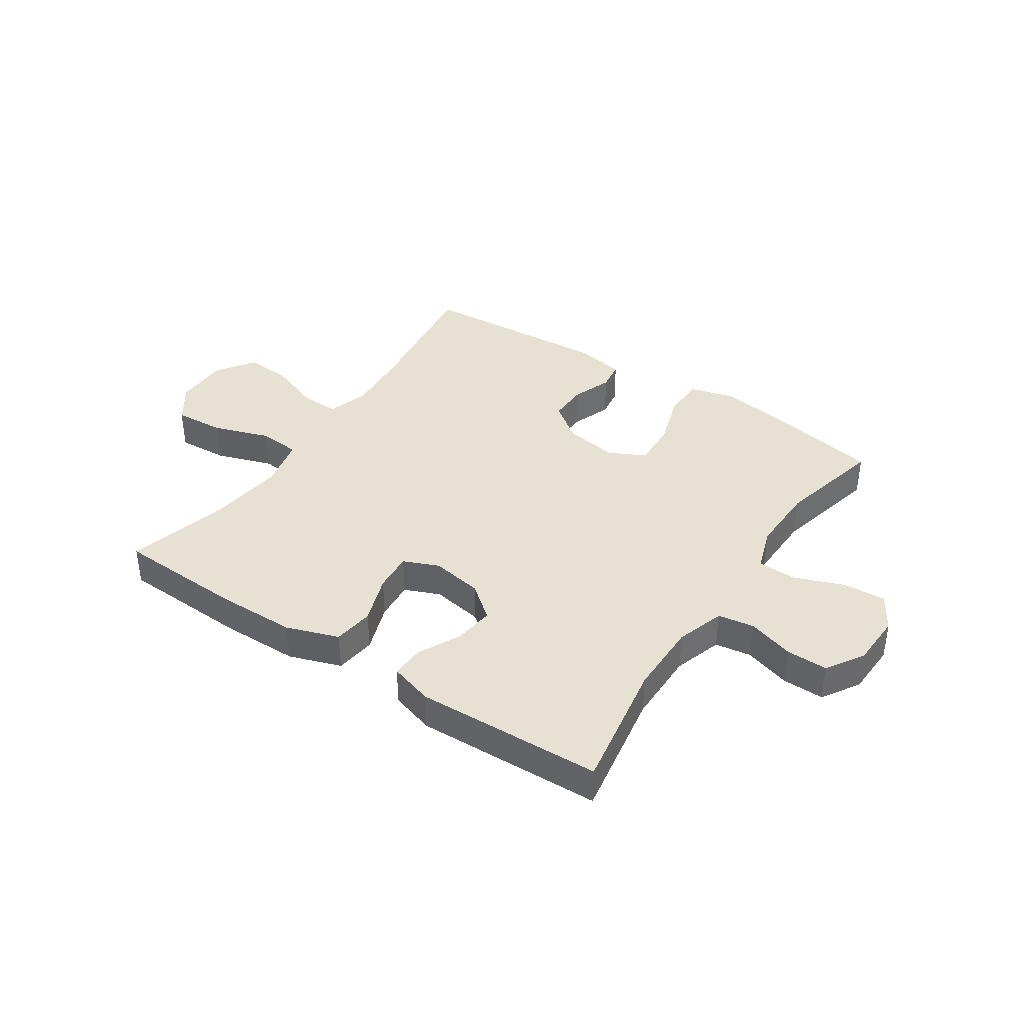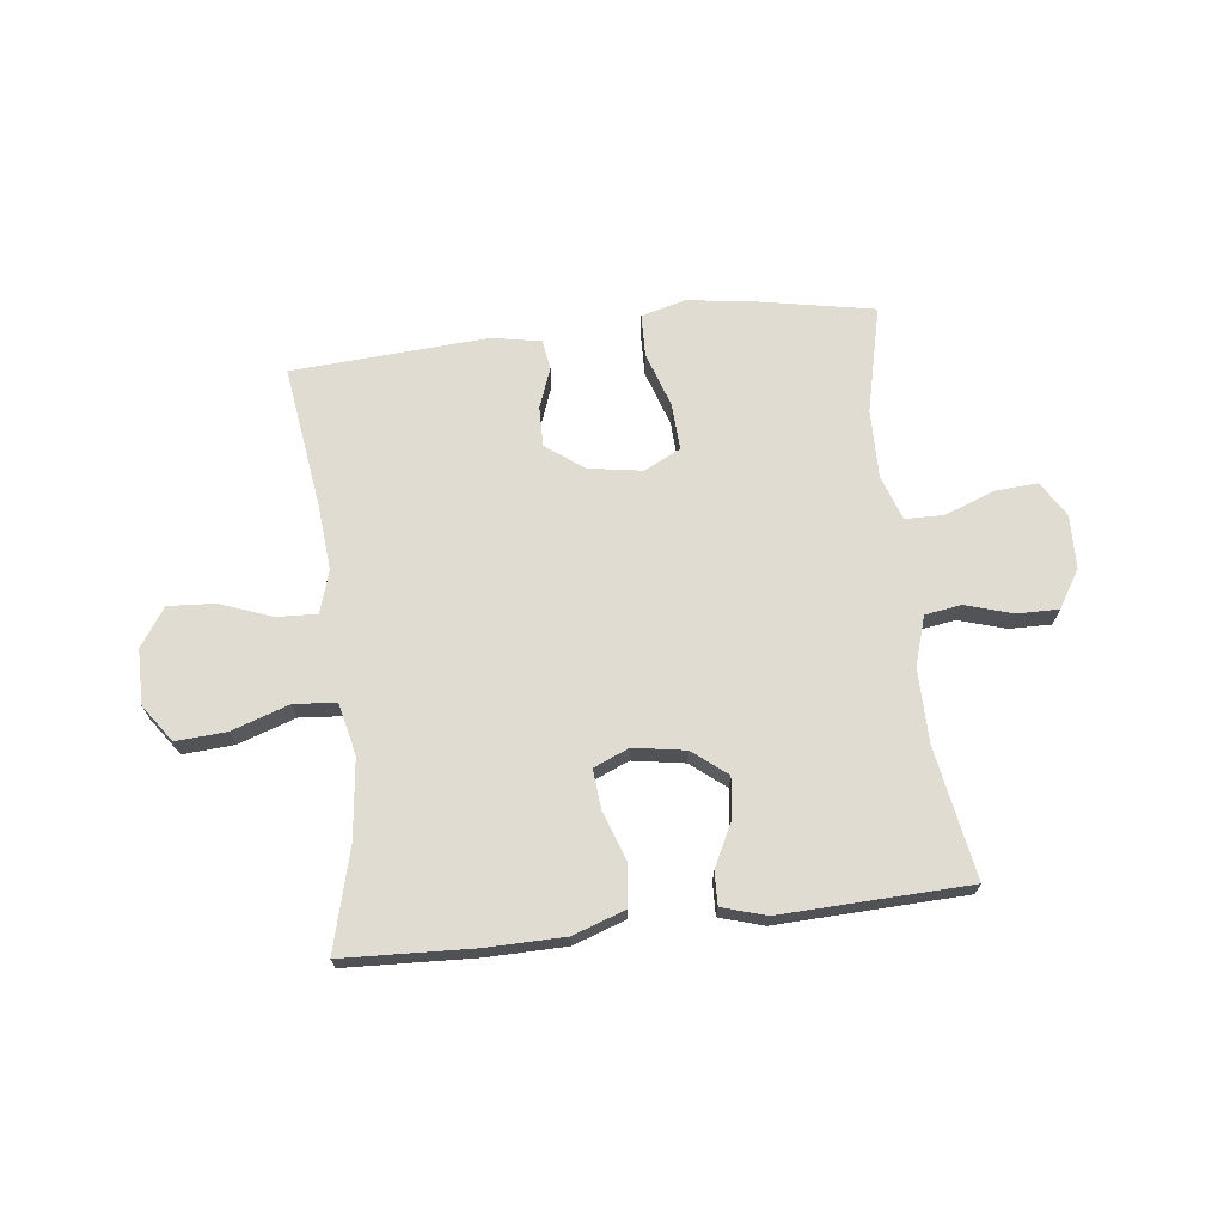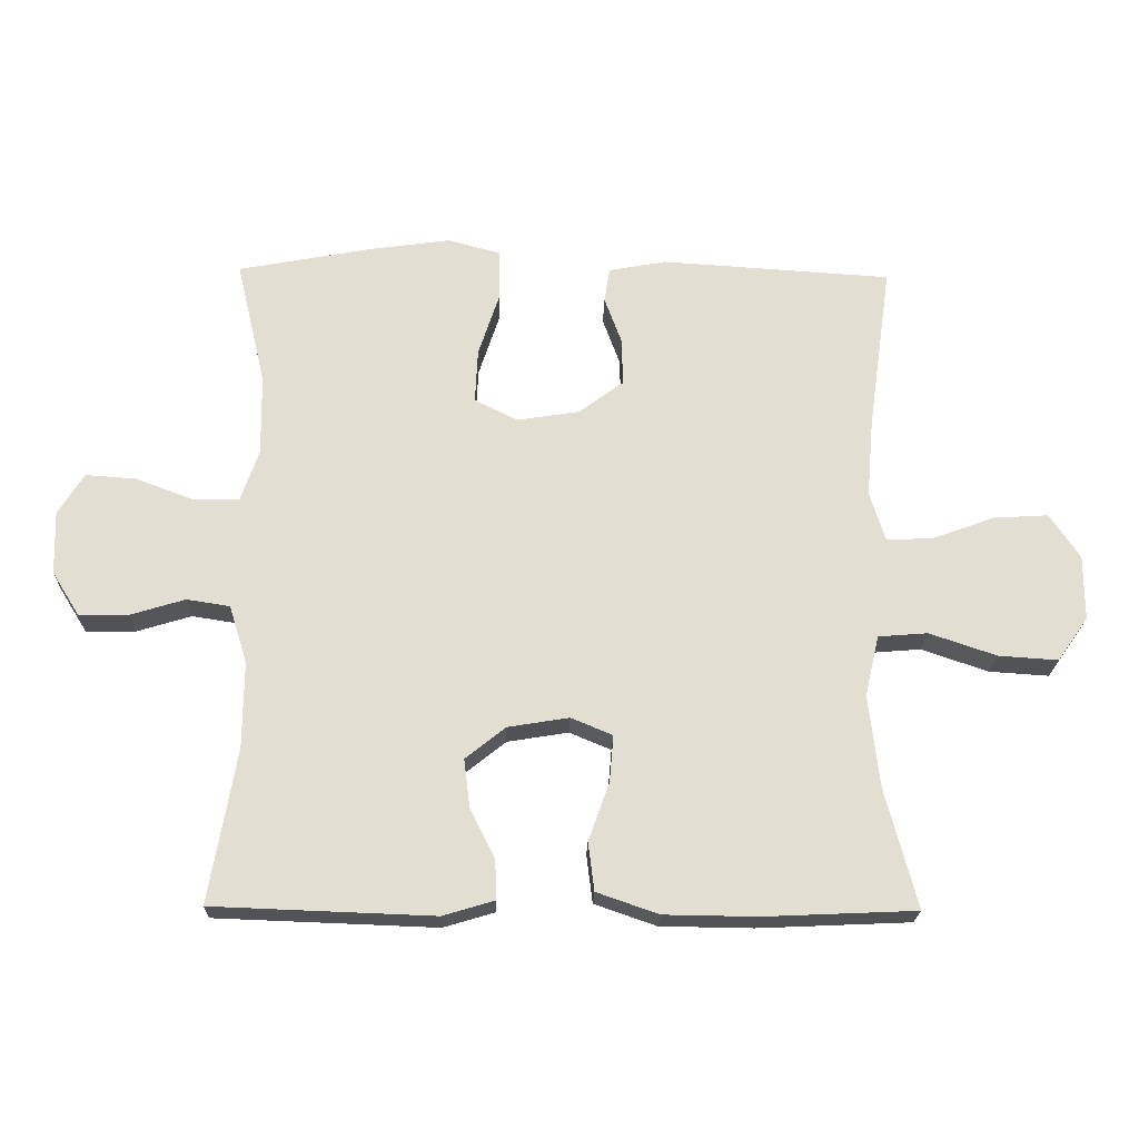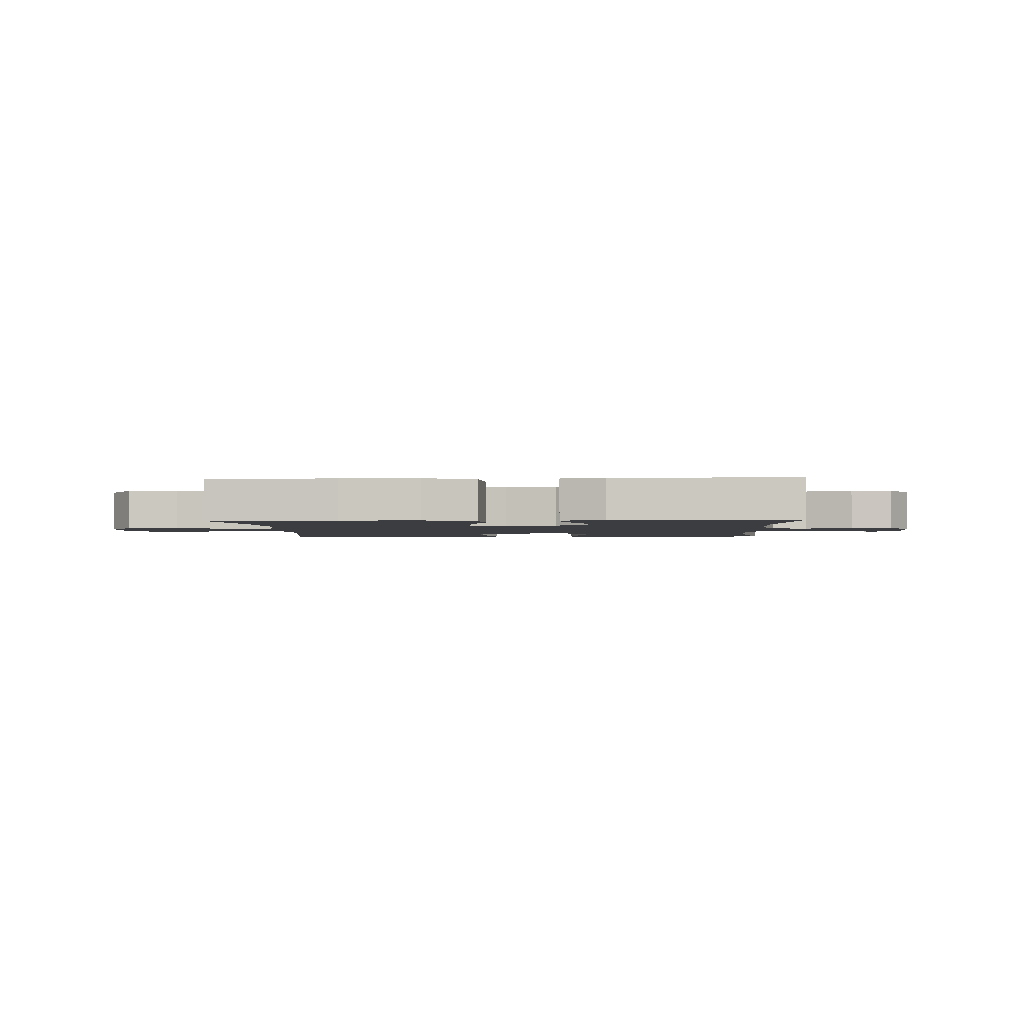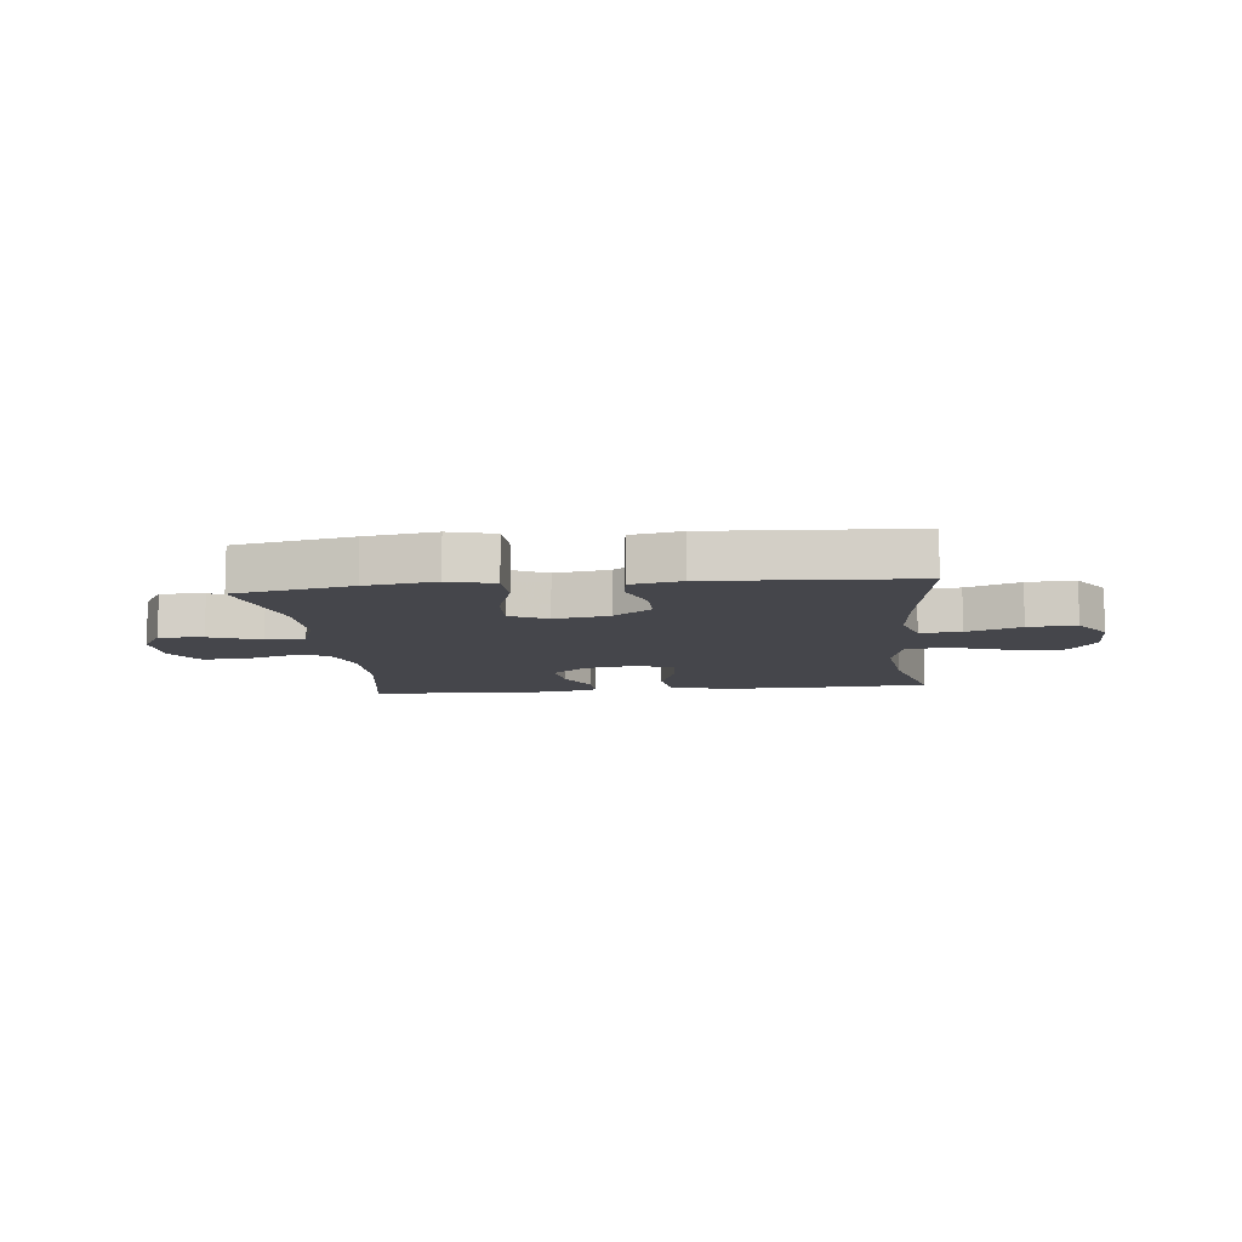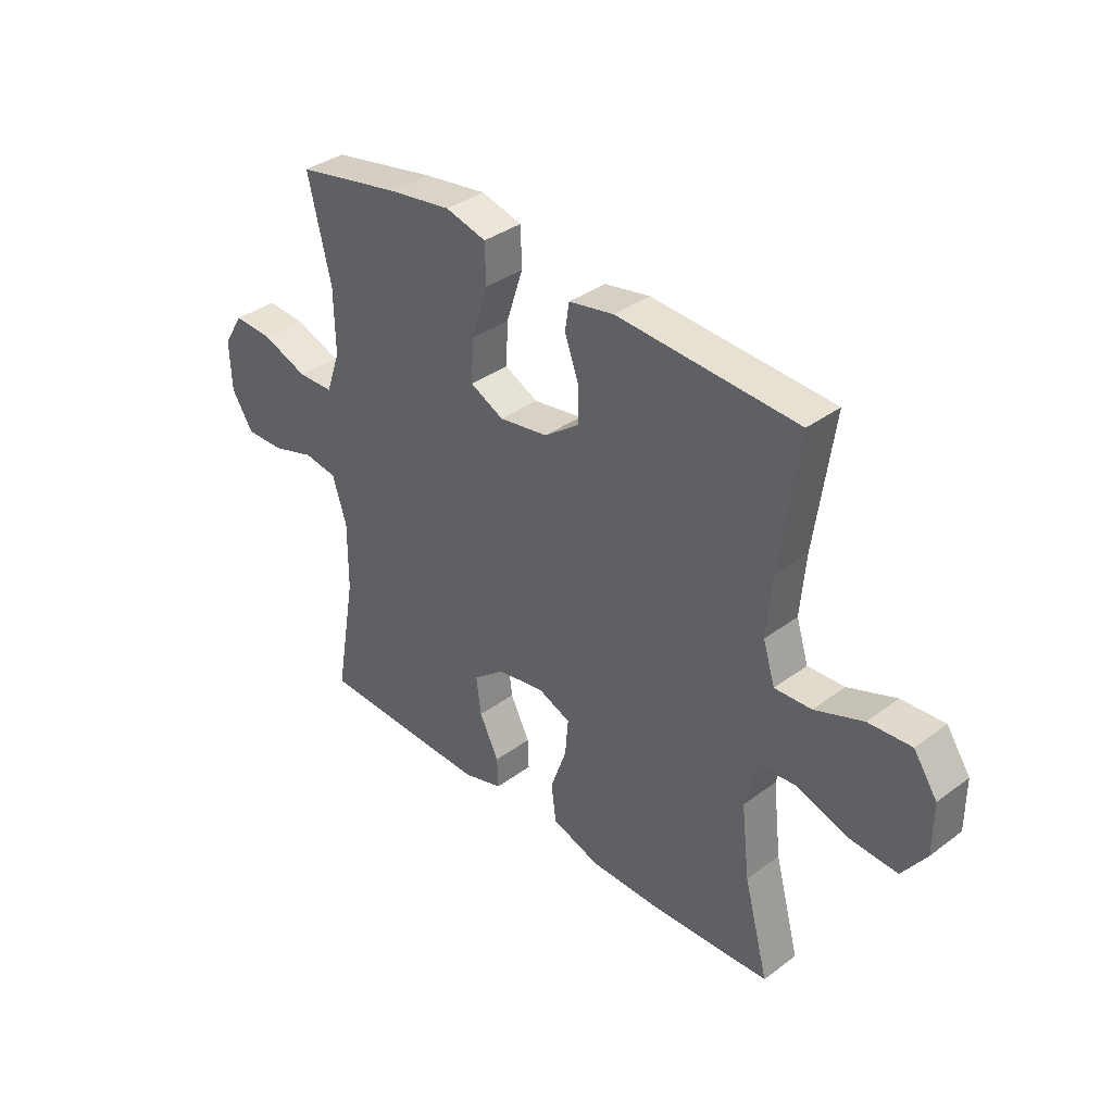
<metadata>
{"format":"obj","ext":"obj","renderer":"f3d","projection":"perspective","resolution":1024,"background":"white","views":[{"elev":38.8,"azim":-146.2,"up":"+Y"},{"elev":69.3,"azim":173.3,"up":"+Y"},{"elev":-21.6,"azim":-1.5,"up":"+Z"},{"elev":-2.3,"azim":-177.3,"up":"+Y"},{"elev":-10.0,"azim":6.4,"up":"+Y"},{"elev":36.2,"azim":45.9,"up":"+Z"}]}
</metadata>
<code>
v -0.5 0.07 0.5
v -0.299 0.07 0.538
v -0.179 0.07 0.555
v -0.101 0.07 0.534
v -0.099 0.07 0.46
v -0.131 0.07 0.362
v -0.135 0.07 0.281
v -0.071 0.07 0.249
v 0.023 0.07 0.264
v 0.089 0.07 0.313
v 0.088 0.07 0.383
v 0.062 0.07 0.454
v 0.07 0.07 0.506
v 0.156 0.07 0.522
v 0.5 0.07 0.5
v 0.465 0.07 0.25
v 0.455 0.07 0.134
v 0.478 0.07 0.06
v 0.548 0.07 0.063
v 0.64 0.07 0.097
v 0.722 0.07 0.102
v 0.767 0.07 0.035
v 0.767 0.07 -0.062
v 0.721 0.07 -0.127
v 0.632 0.07 -0.121
v 0.532 0.07 -0.087
v 0.458 0.07 -0.093
v 0.437 0.07 -0.184
v 0.453 0.07 -0.322
v 0.5 0.07 -0.5
v 0.273 0.07 -0.51
v 0.135 0.07 -0.508
v 0.043 0.07 -0.476
v 0.034 0.07 -0.404
v 0.065 0.07 -0.317
v 0.071 0.07 -0.247
v 0.009 0.07 -0.221
v -0.082 0.07 -0.236
v -0.142 0.07 -0.284
v -0.133 0.07 -0.356
v -0.096 0.07 -0.431
v -0.094 0.07 -0.489
v -0.171 0.07 -0.512
v -0.5 0.07 -0.5
v -0.46 0.07 -0.27
v -0.459 0.07 -0.141
v -0.486 0.07 -0.055
v -0.55 0.07 -0.045
v -0.632 0.07 -0.07
v -0.705 0.07 -0.071
v -0.746 0.07 -0.005
v -0.749 0.07 0.089
v -0.711 0.07 0.151
v -0.636 0.07 0.146
v -0.549 0.07 0.113
v -0.481 0.07 0.114
v -0.454 0.07 0.192
v -0.456 0.07 0.313
v -0.5 0 0.5
v -0.299 0 0.538
v -0.179 0 0.555
v -0.101 0 0.534
v -0.099 0 0.46
v -0.131 0 0.362
v -0.135 0 0.281
v -0.071 0 0.249
v 0.023 0 0.264
v 0.089 0 0.313
v 0.088 0 0.383
v 0.062 0 0.454
v 0.07 0 0.506
v 0.156 0 0.522
v 0.5 0 0.5
v 0.465 0 0.25
v 0.455 0 0.134
v 0.478 0 0.06
v 0.548 0 0.063
v 0.64 0 0.097
v 0.722 0 0.102
v 0.767 0 0.035
v 0.767 0 -0.062
v 0.721 0 -0.127
v 0.632 0 -0.121
v 0.532 0 -0.087
v 0.458 0 -0.093
v 0.437 0 -0.184
v 0.453 0 -0.322
v 0.5 0 -0.5
v 0.273 0 -0.51
v 0.135 0 -0.508
v 0.043 0 -0.476
v 0.034 0 -0.404
v 0.065 0 -0.317
v 0.071 0 -0.247
v 0.009 0 -0.221
v -0.082 0 -0.236
v -0.142 0 -0.284
v -0.133 0 -0.356
v -0.096 0 -0.431
v -0.094 0 -0.489
v -0.171 0 -0.512
v -0.5 0 -0.5
v -0.46 0 -0.27
v -0.459 0 -0.141
v -0.486 0 -0.055
v -0.55 0 -0.045
v -0.632 0 -0.07
v -0.705 0 -0.071
v -0.746 0 -0.005
v -0.749 0 0.089
v -0.711 0 0.151
v -0.636 0 0.146
v -0.549 0 0.113
v -0.481 0 0.114
v -0.454 0 0.192
v -0.456 0 0.313
f 53 54 55
f 52 53 55
f 51 52 55
f 50 51 55
f 49 50 55
f 48 49 55
f 47 48 55 56
f 46 47 56 57
f 43 44 45
f 42 43 45
f 41 42 45
f 40 41 45
f 45 46 57
f 40 45 57
f 39 40 57
f 33 34 35
f 32 33 35
f 31 32 35
f 30 31 35
f 29 30 35
f 28 29 35 36
f 27 28 36 37
f 24 25 26
f 23 24 26
f 22 23 26
f 21 22 26
f 20 21 26
f 19 20 26
f 18 19 26 27
f 27 37 38
f 18 27 38
f 17 18 38
f 14 15 16
f 13 14 16
f 12 13 16
f 11 12 16
f 10 11 16 17
f 4 5 6
f 3 4 6
f 2 3 6
f 1 2 6
f 58 1 6
f 58 6 7
f 58 7 8
f 57 58 8
f 39 57 8
f 38 39 8
f 9 10 17 38
f 8 9 38
f 113 112 111
f 113 111 110
f 113 110 109
f 113 109 108
f 113 108 107
f 113 107 106
f 114 113 106 105
f 115 114 105 104
f 103 102 101
f 103 101 100
f 103 100 99
f 103 99 98
f 115 104 103
f 115 103 98
f 115 98 97
f 93 92 91
f 93 91 90
f 93 90 89
f 93 89 88
f 93 88 87
f 94 93 87 86
f 95 94 86 85
f 84 83 82
f 84 82 81
f 84 81 80
f 84 80 79
f 84 79 78
f 84 78 77
f 85 84 77 76
f 96 95 85
f 96 85 76
f 96 76 75
f 74 73 72
f 74 72 71
f 74 71 70
f 74 70 69
f 75 74 69 68
f 64 63 62
f 64 62 61
f 64 61 60
f 64 60 59
f 64 59 116
f 65 64 116
f 66 65 116
f 66 116 115
f 66 115 97
f 66 97 96
f 96 75 68 67
f 96 67 66
f 1 59 60 2
f 2 60 61 3
f 3 61 62 4
f 4 62 63 5
f 5 63 64 6
f 6 64 65 7
f 7 65 66 8
f 8 66 67 9
f 9 67 68 10
f 10 68 69 11
f 11 69 70 12
f 12 70 71 13
f 13 71 72 14
f 14 72 73 15
f 15 73 74 16
f 16 74 75 17
f 17 75 76 18
f 18 76 77 19
f 19 77 78 20
f 20 78 79 21
f 21 79 80 22
f 22 80 81 23
f 23 81 82 24
f 24 82 83 25
f 25 83 84 26
f 26 84 85 27
f 27 85 86 28
f 28 86 87 29
f 29 87 88 30
f 30 88 89 31
f 31 89 90 32
f 32 90 91 33
f 33 91 92 34
f 34 92 93 35
f 35 93 94 36
f 36 94 95 37
f 37 95 96 38
f 38 96 97 39
f 39 97 98 40
f 40 98 99 41
f 41 99 100 42
f 42 100 101 43
f 43 101 102 44
f 44 102 103 45
f 45 103 104 46
f 46 104 105 47
f 47 105 106 48
f 48 106 107 49
f 49 107 108 50
f 50 108 109 51
f 51 109 110 52
f 52 110 111 53
f 53 111 112 54
f 54 112 113 55
f 55 113 114 56
f 56 114 115 57
f 57 115 116 58
f 58 116 59 1

</code>
